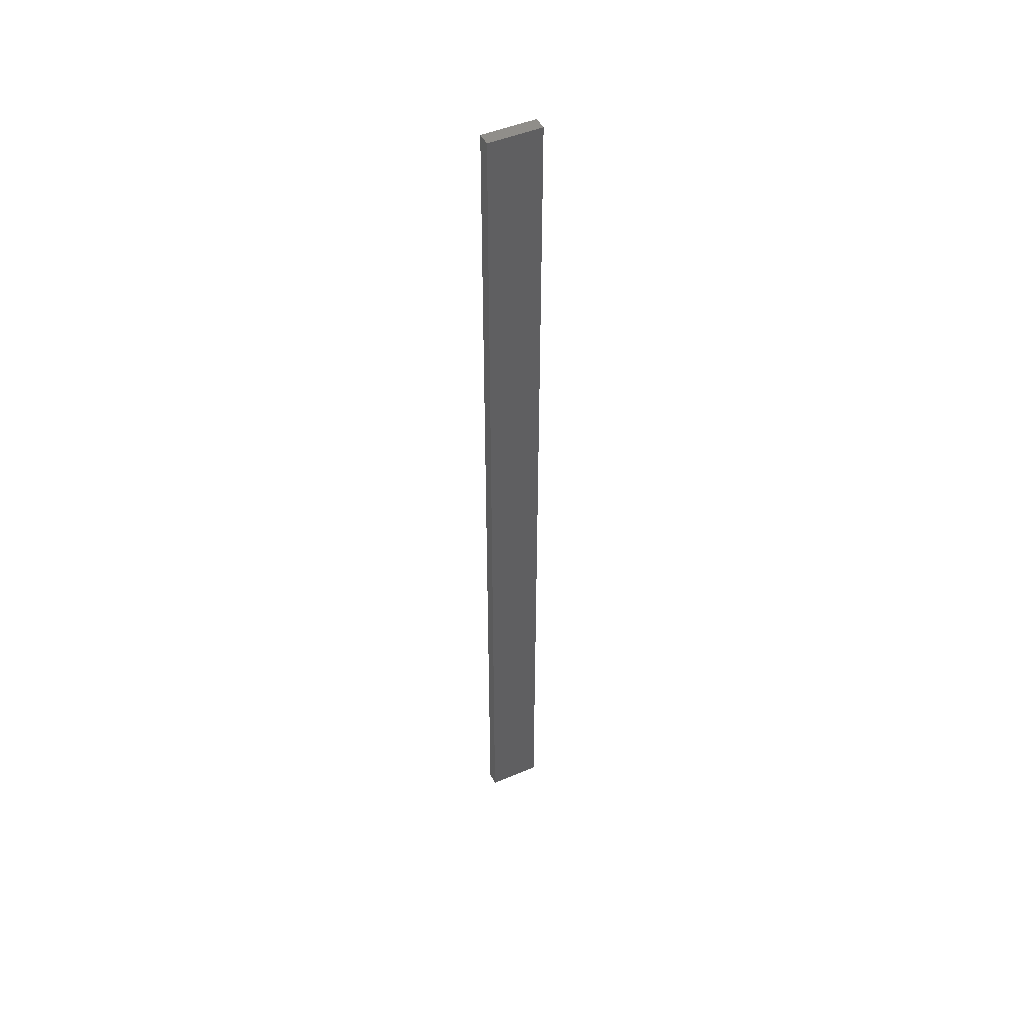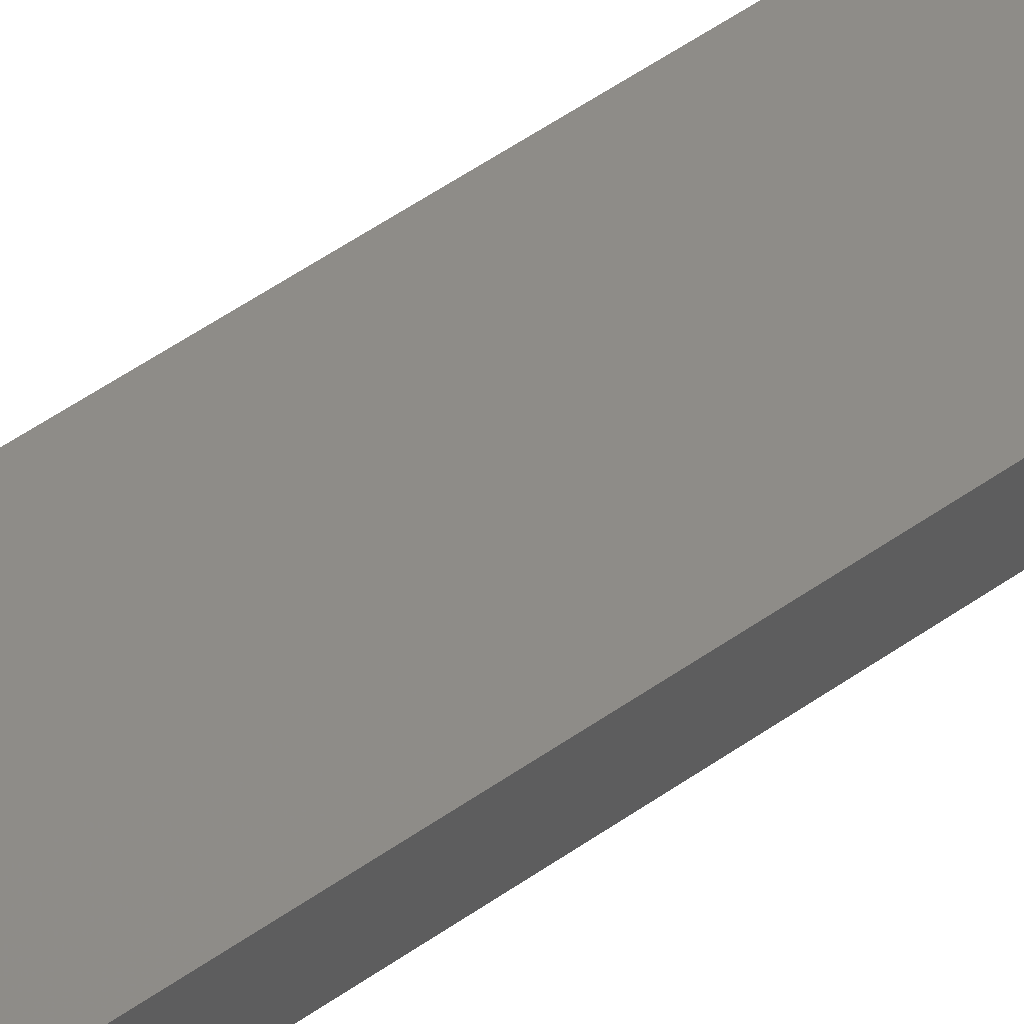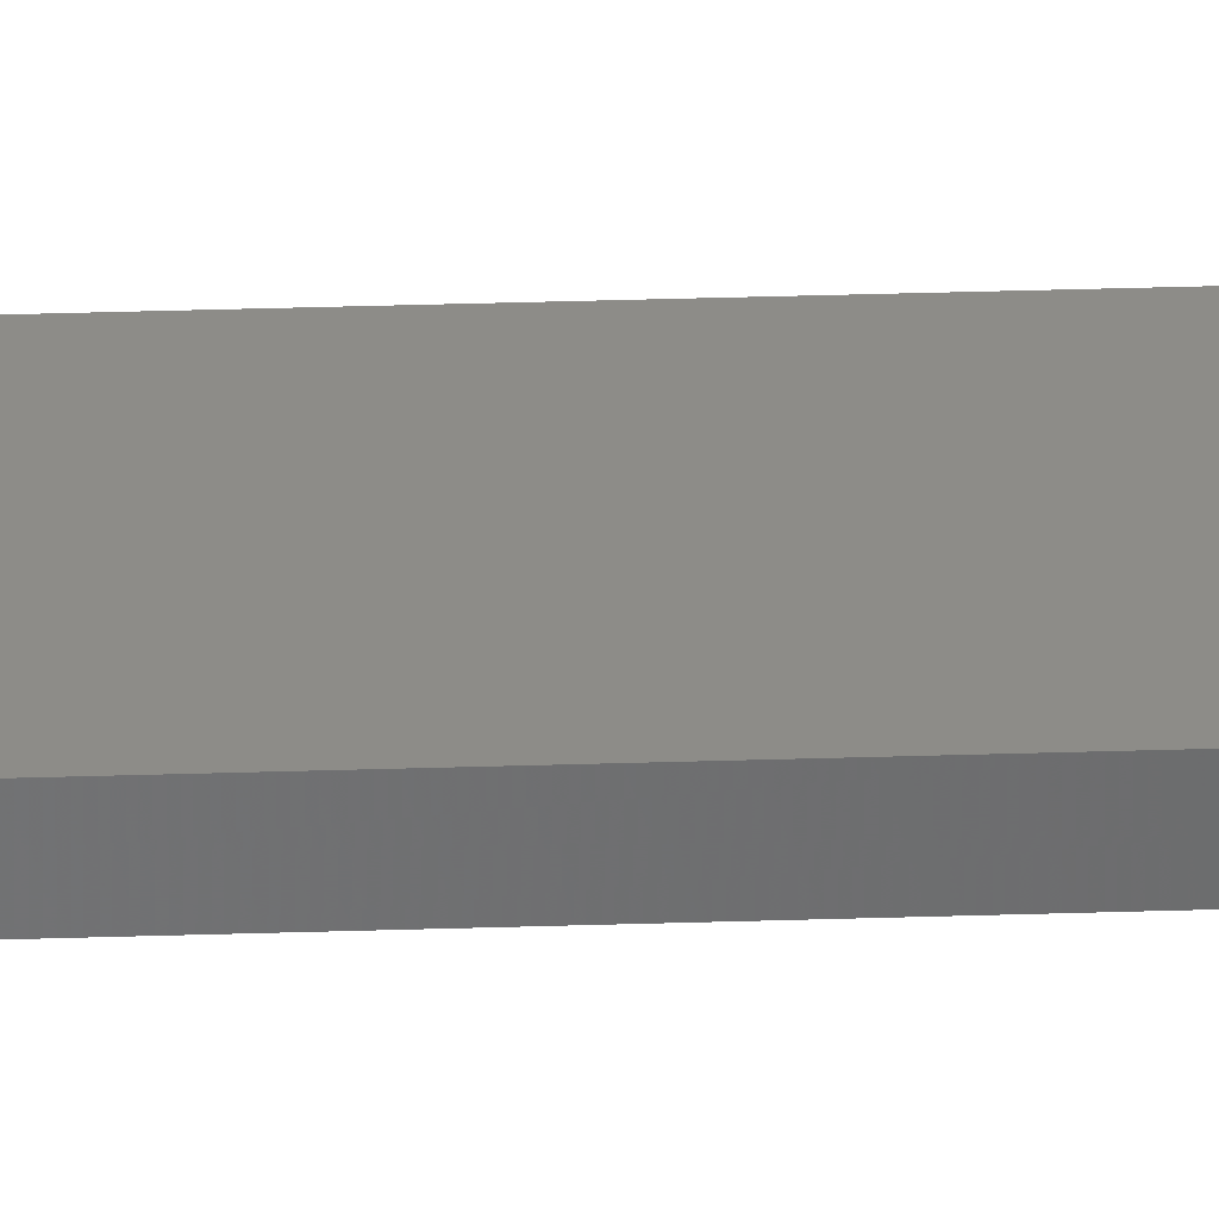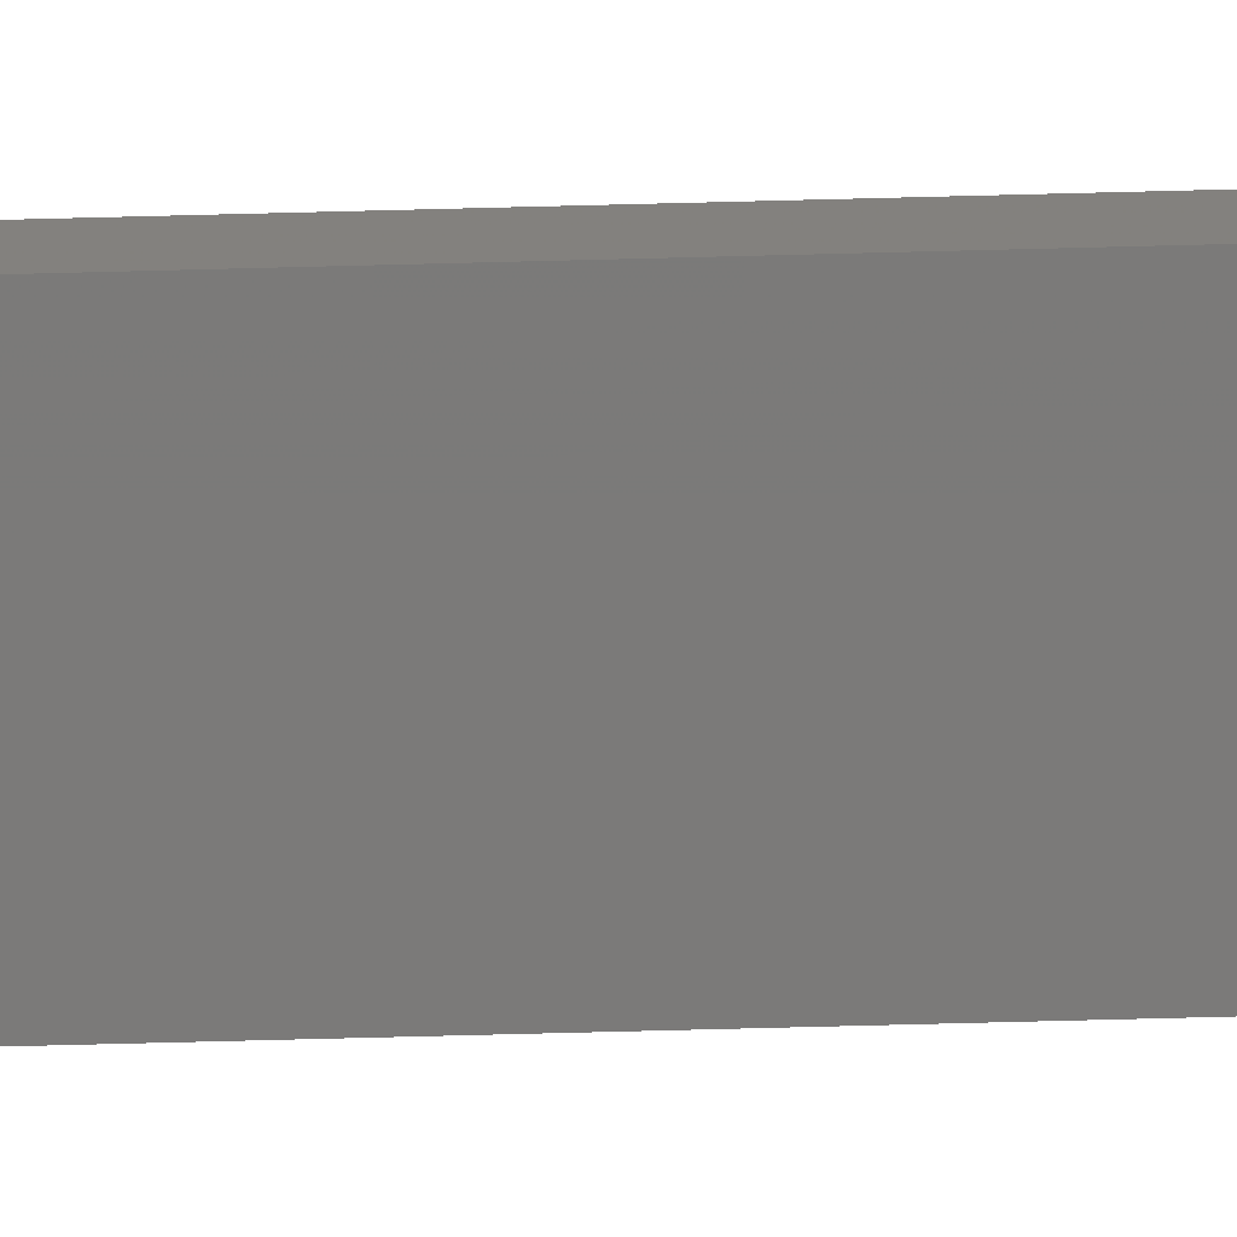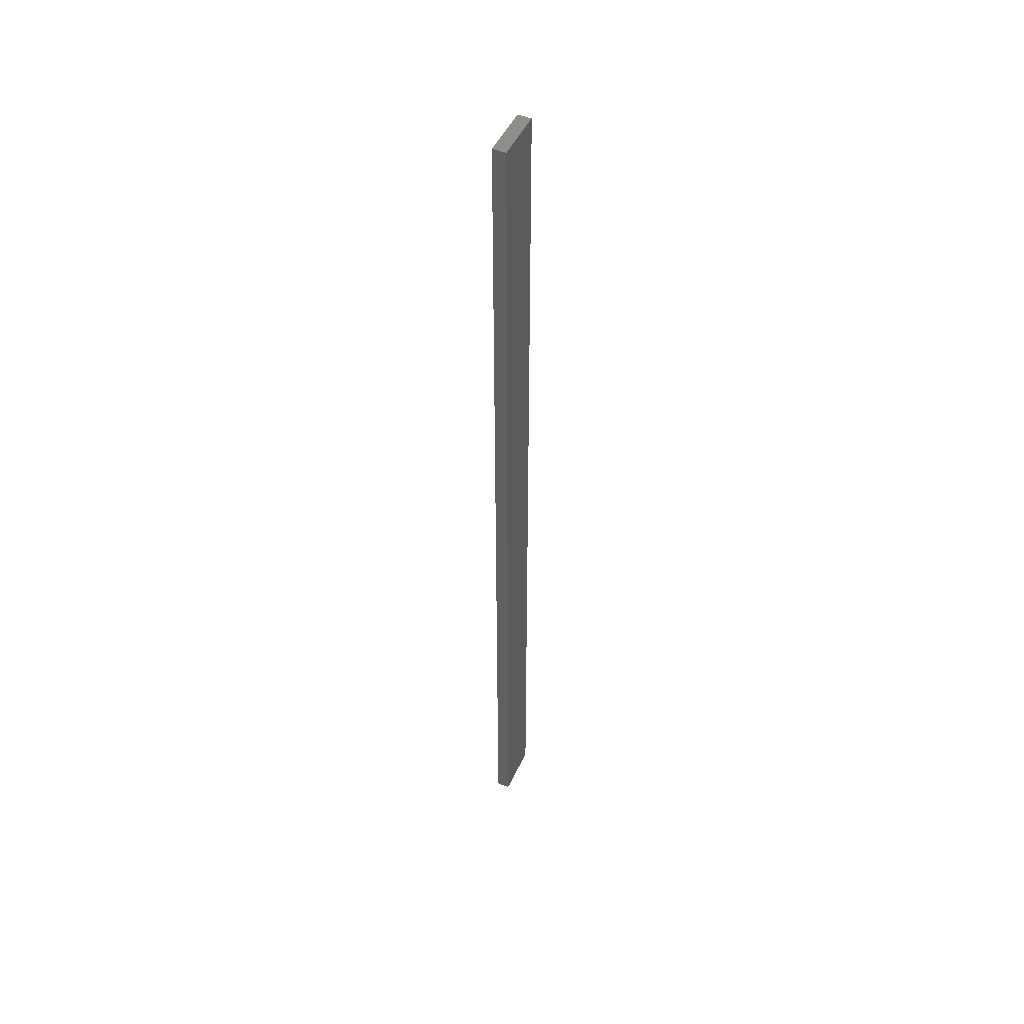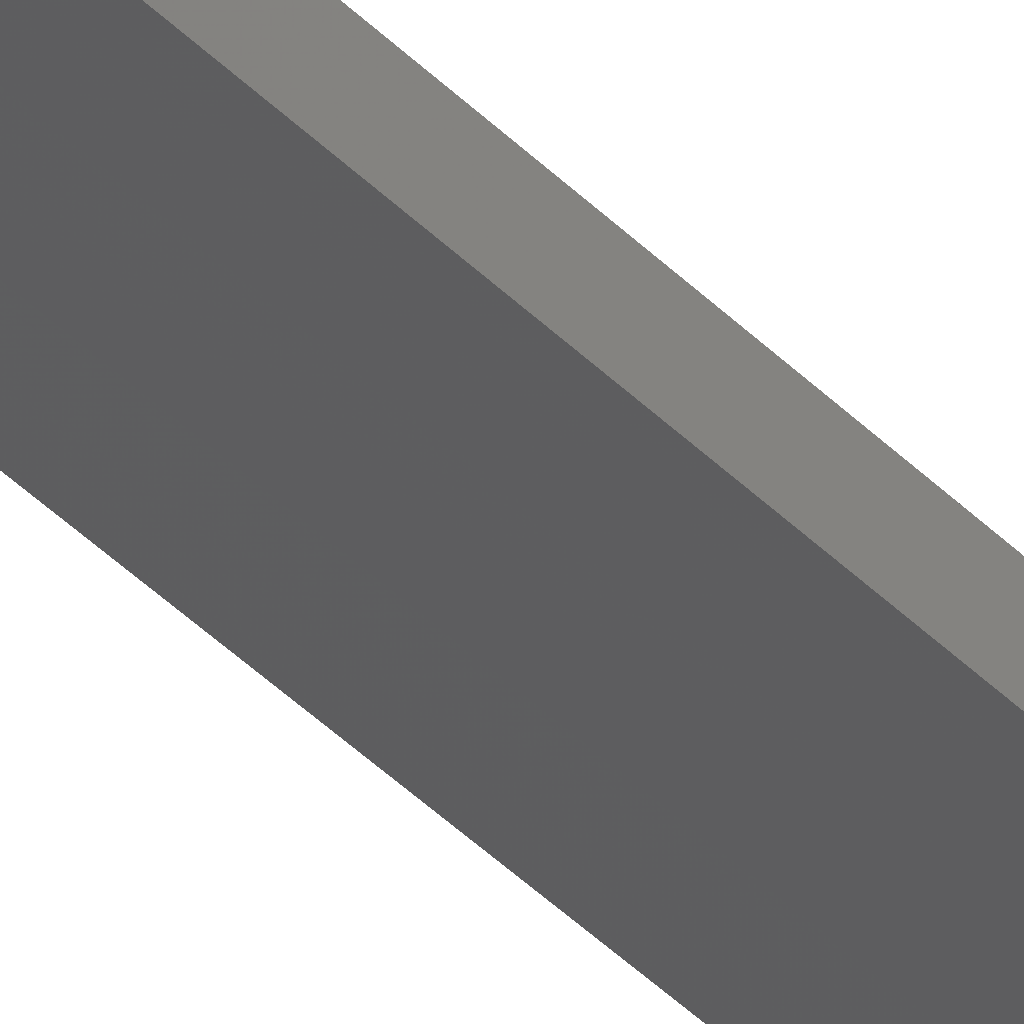
<metadata>
{"format":"stl","ext":"stl","renderer":"f3d","projection":"perspective","resolution":1024,"background":"white","views":[{"elev":47.5,"azim":142.5,"up":"+Z"},{"elev":29.8,"azim":39.4,"up":"+Y"},{"elev":24.0,"azim":86.6,"up":"+Y"},{"elev":-61.7,"azim":-88.4,"up":"+Y"},{"elev":47.9,"azim":-77.9,"up":"+Z"},{"elev":-41.9,"azim":39.9,"up":"+Y"}]}
</metadata>
<code>
# stl→obj: 16 verts, 28 faces
v 19.06 2.388 114.5
v 18.99 2.402 114.5
v 18.99 2.402 118.1
v 19.06 2.388 118.1
v 19.12 2.374 114.5
v 19.12 2.374 118.1
v 19.19 2.361 118.1
v 19.19 2.361 114.5
v 19.18 2.312 114.5
v 19.18 2.312 118.1
v 18.98 2.353 118.1
v 19.05 2.339 114.5
v 19.05 2.339 118.1
v 18.98 2.353 114.5
v 19.11 2.325 114.5
v 19.11 2.325 118.1
f 1 2 3
f 1 3 4
f 5 4 6
f 5 6 7
f 5 1 4
f 8 5 7
f 9 8 7
f 9 7 10
f 11 12 13
f 14 12 11
f 13 15 16
f 16 15 10
f 12 15 13
f 15 9 10
f 2 14 11
f 2 11 3
f 9 15 8
f 15 5 8
f 15 12 5
f 12 1 5
f 12 14 1
f 14 2 1
f 16 10 7
f 6 16 7
f 13 16 6
f 4 13 6
f 3 11 13
f 3 13 4

</code>
